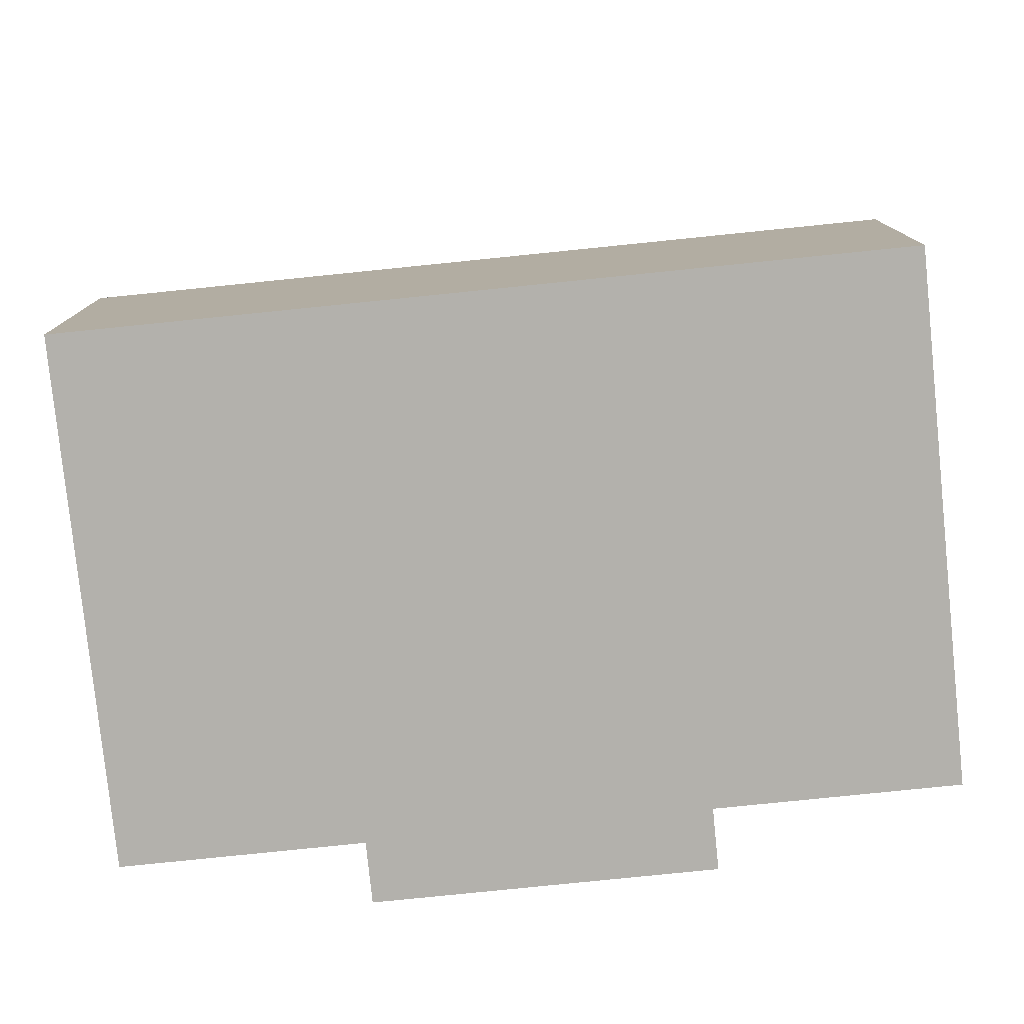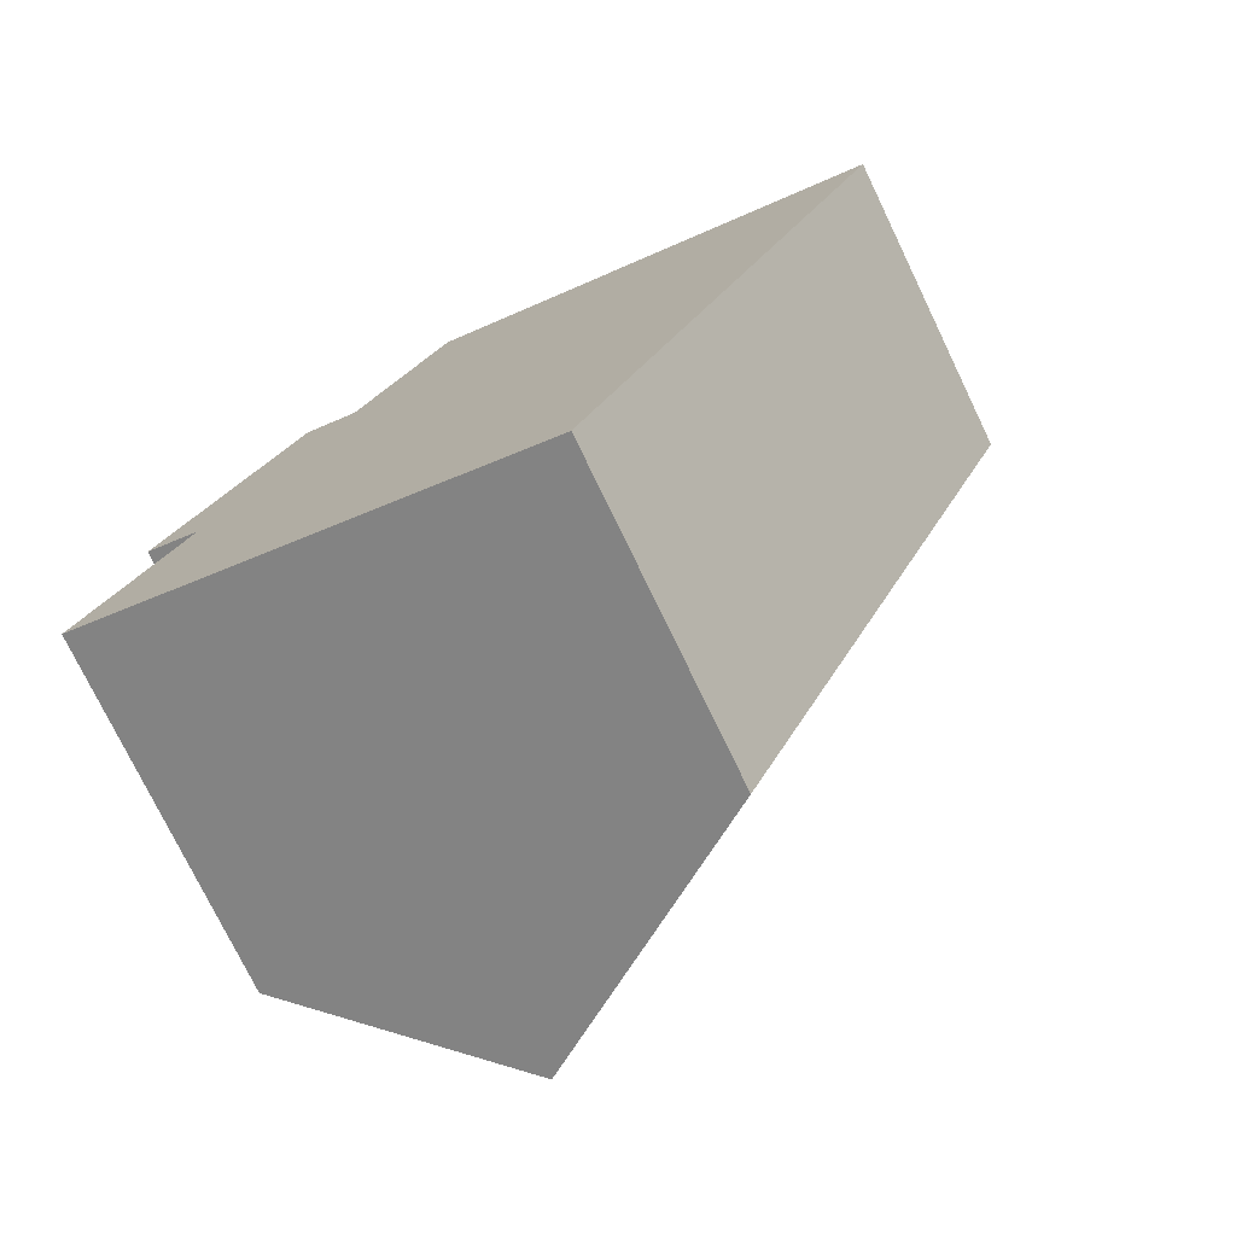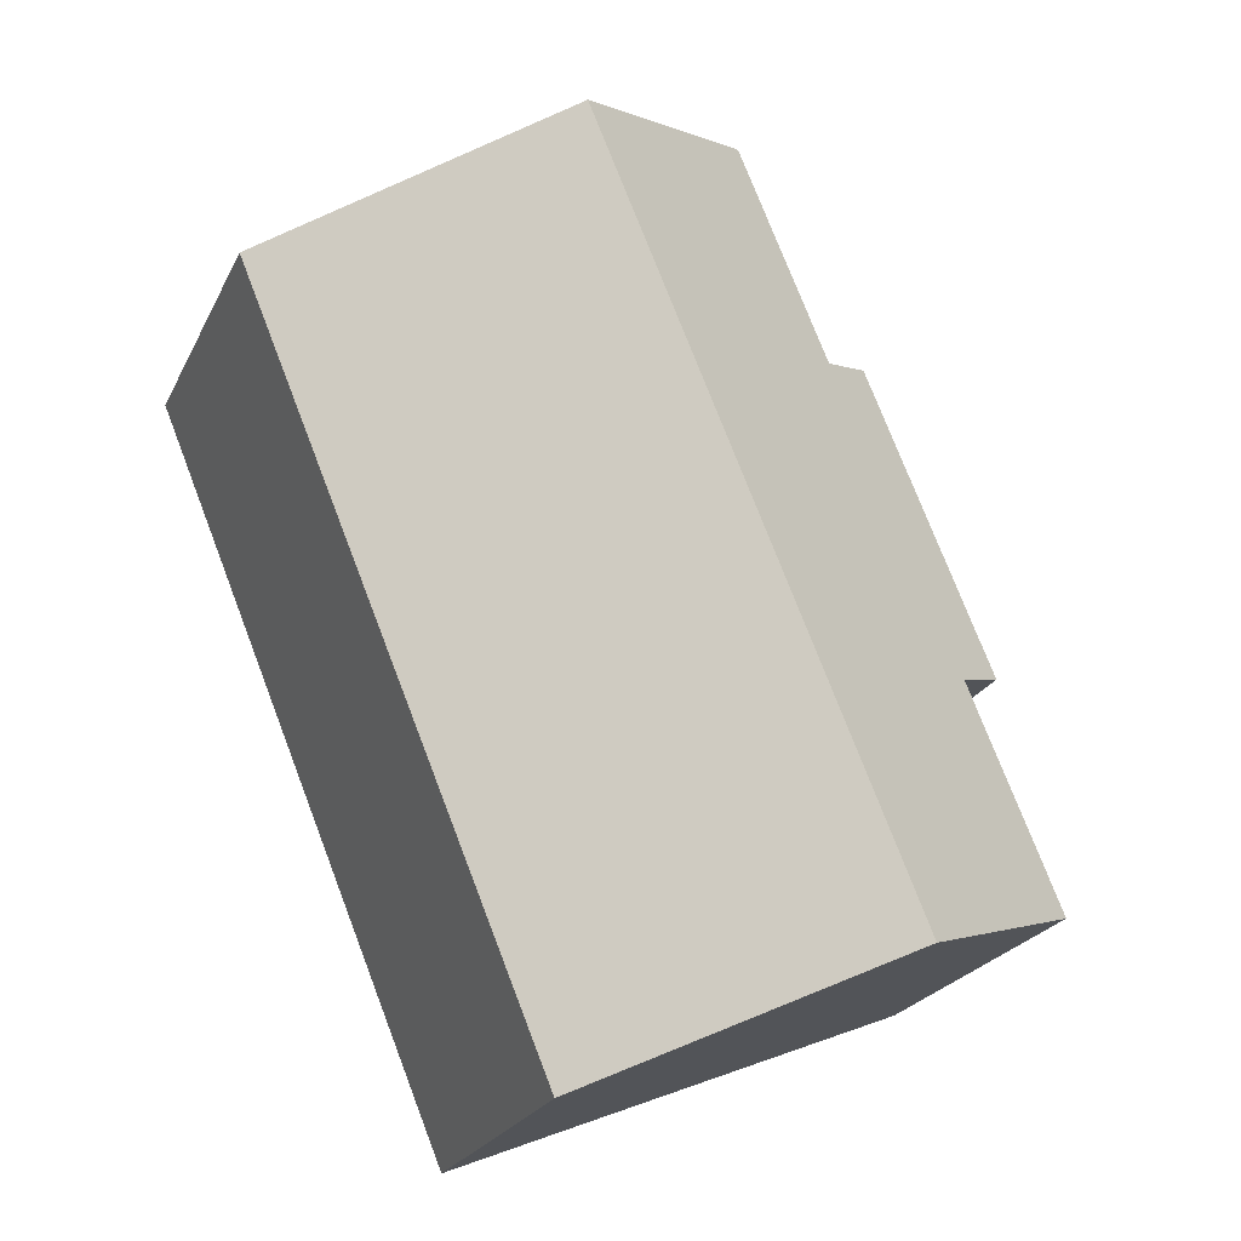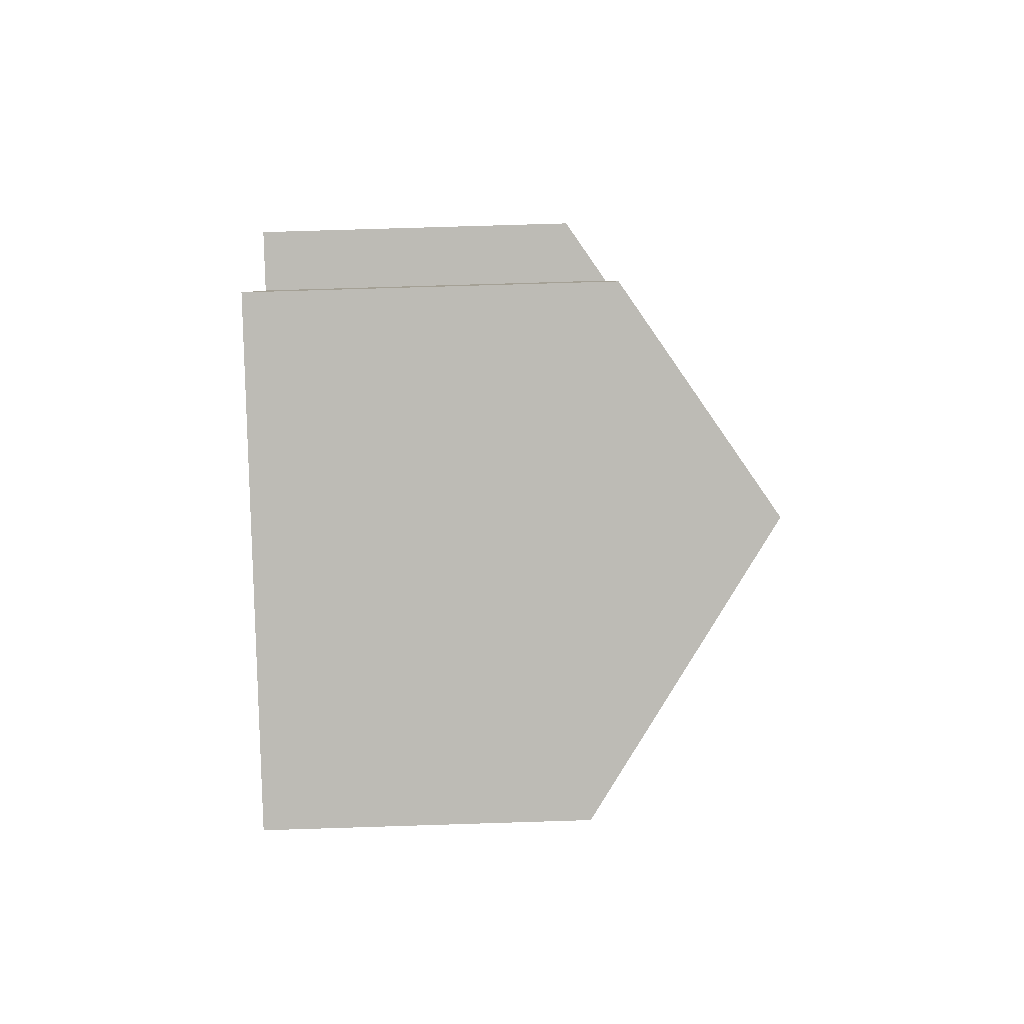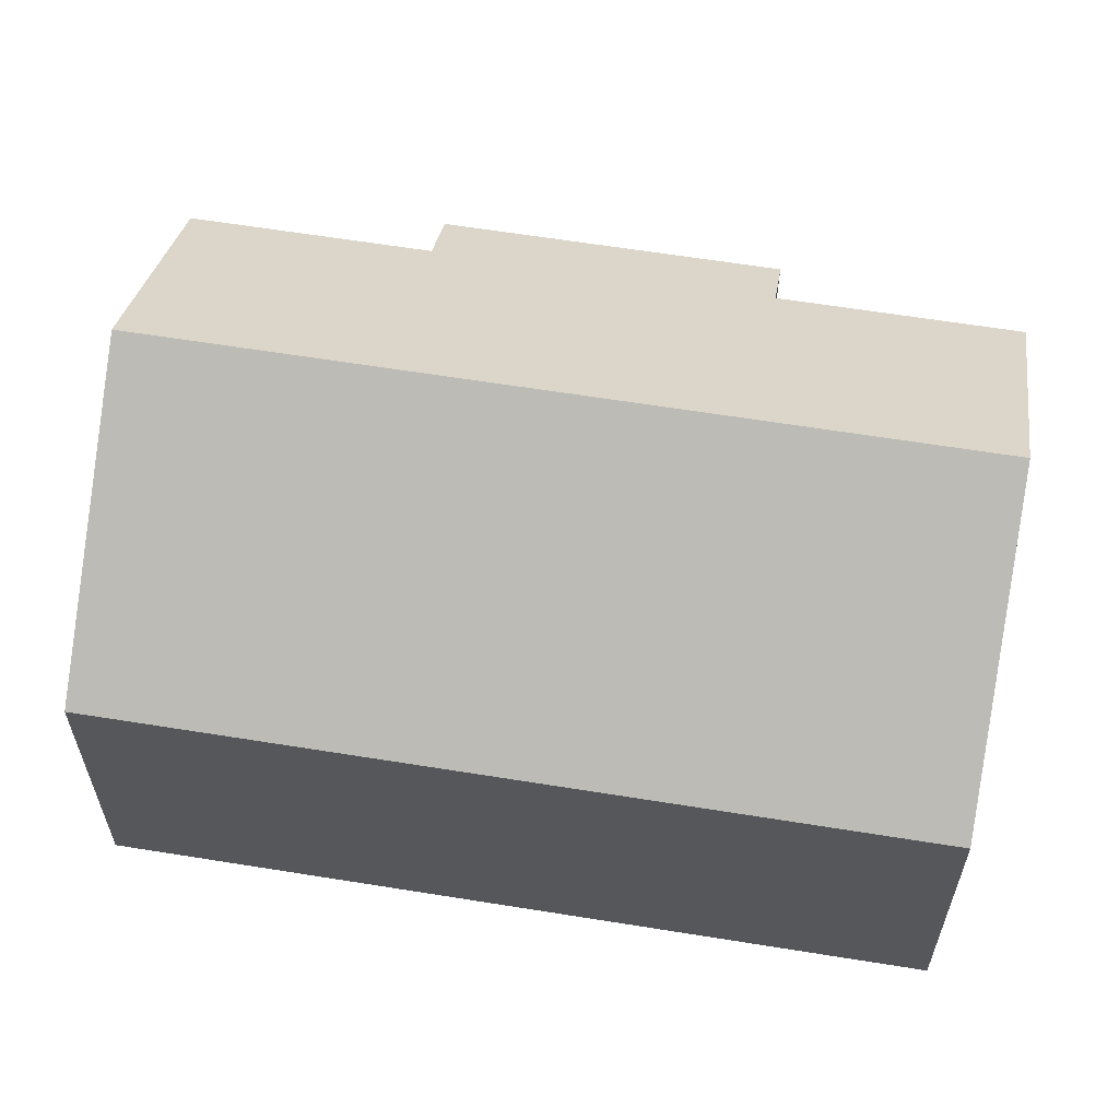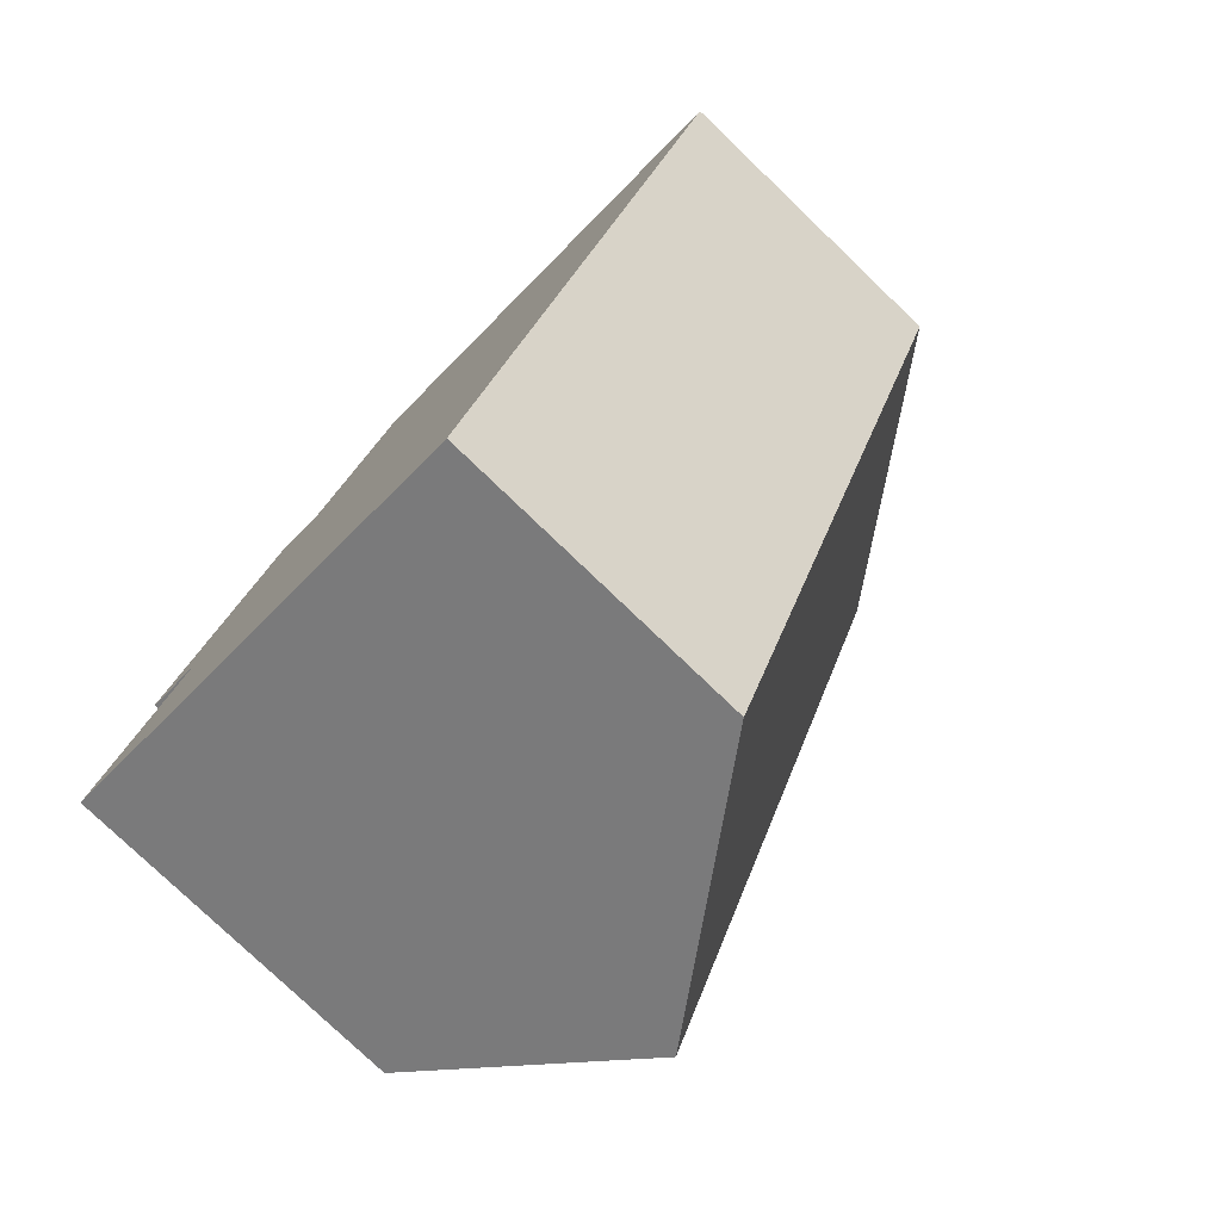
<metadata>
{"format":"obj","ext":"obj","renderer":"f3d","projection":"perspective","resolution":1024,"background":"white","views":[{"elev":-79.0,"azim":118.3,"up":"+Y"},{"elev":-75.9,"azim":25.8,"up":"+Z"},{"elev":-23.4,"azim":159.2,"up":"+Z"},{"elev":73.6,"azim":88.2,"up":"+Z"},{"elev":61.9,"azim":121.8,"up":"+Y"},{"elev":-78.0,"azim":46.2,"up":"+Z"}]}
</metadata>
<code>
v  3.128 7.489 -1.294
v  11.7 4.692 8.222
v  7.087 4.692 -2.933
v  7.74 7.489 9.85
v  2.425 4.693 8.212
v  1.358 5.28 3.28
v  0.526 4.693 3.625
v  0 5.28 3.233e-16
v  3.256 5.28 7.868
v  4.605 5.277 11.14
v  0 0 0
v  3.128 7.923e-17 -1.294
v  7.087 1.796e-16 -2.933
v  1.358 -2.008e-16 3.28
v  0.526 -2.22e-16 3.625
v  2.425 -5.028e-16 8.212
v  3.256 -4.818e-16 7.868
v  4.605 -6.82e-16 11.14
v  7.74 -6.031e-16 9.85
v  11.7 -5.035e-16 8.222
g defaultobject
f 1 2 3
f 2 1 4
f 5 6 7
f 6 1 8
f 1 6 4
f 4 6 9
f 9 6 5
f 4 9 10
f 3 8 1
f 8 3 11
f 11 3 12
f 12 3 13
f 11 6 8
f 6 11 14
f 15 5 7
f 5 15 16
f 17 10 9
f 10 17 18
f 14 7 6
f 7 14 15
f 5 17 9
f 17 5 16
f 10 2 4
f 2 10 18
f 2 18 19
f 2 19 20
f 20 3 2
f 3 20 13
f 15 17 16
f 11 12 14
f 19 13 20
f 13 19 18
f 13 18 17
f 13 17 14
f 14 17 15
f 13 14 12

</code>
